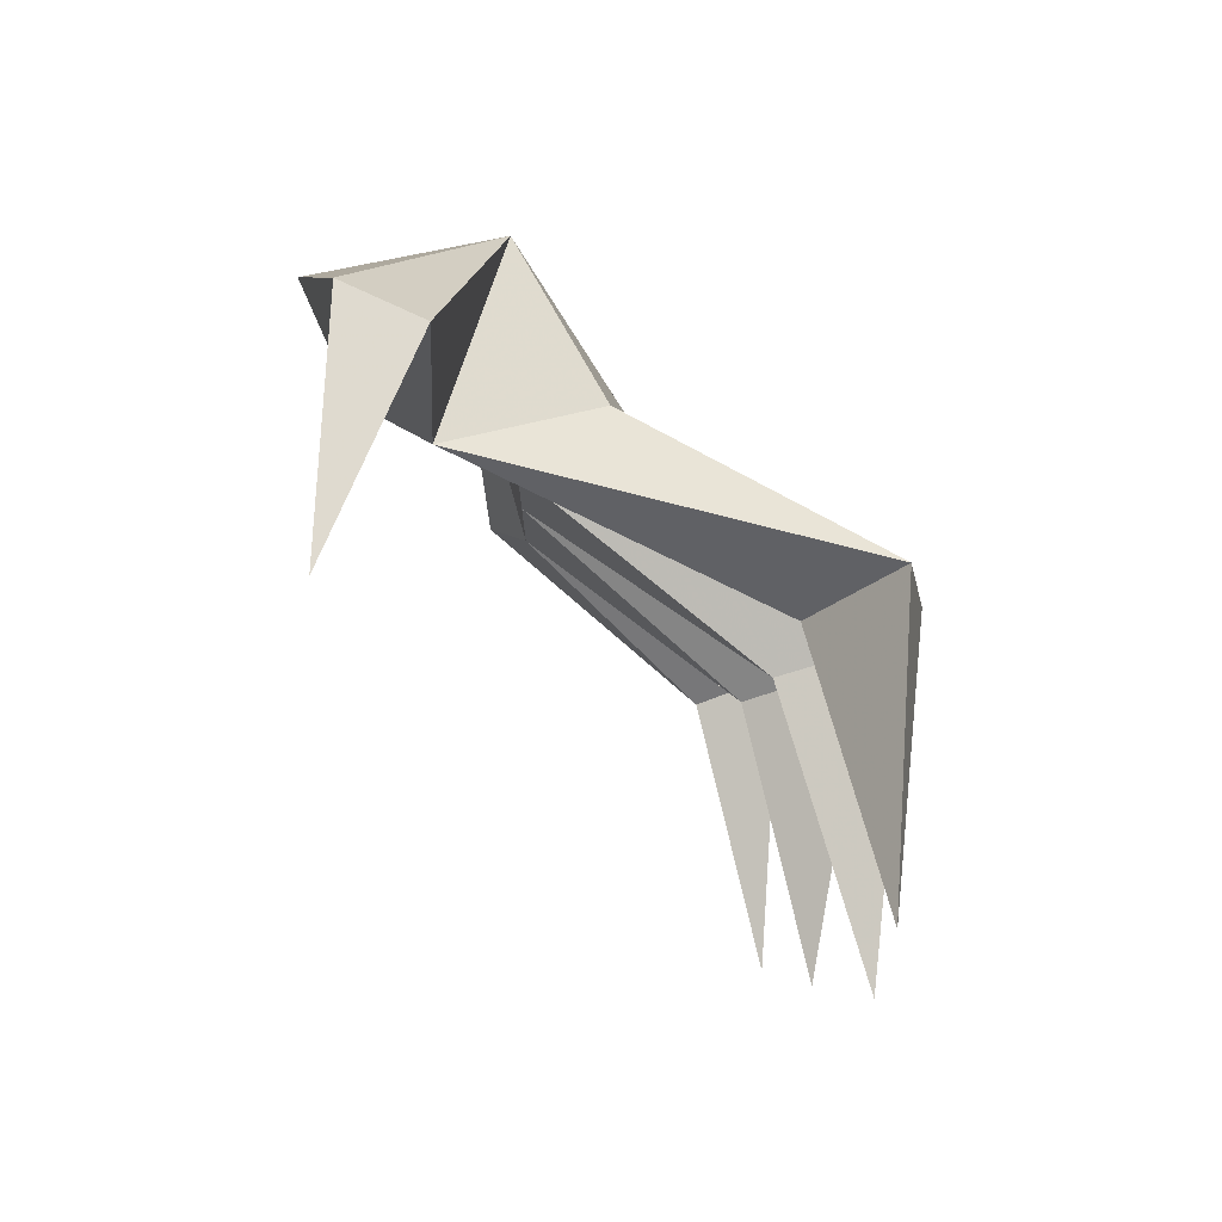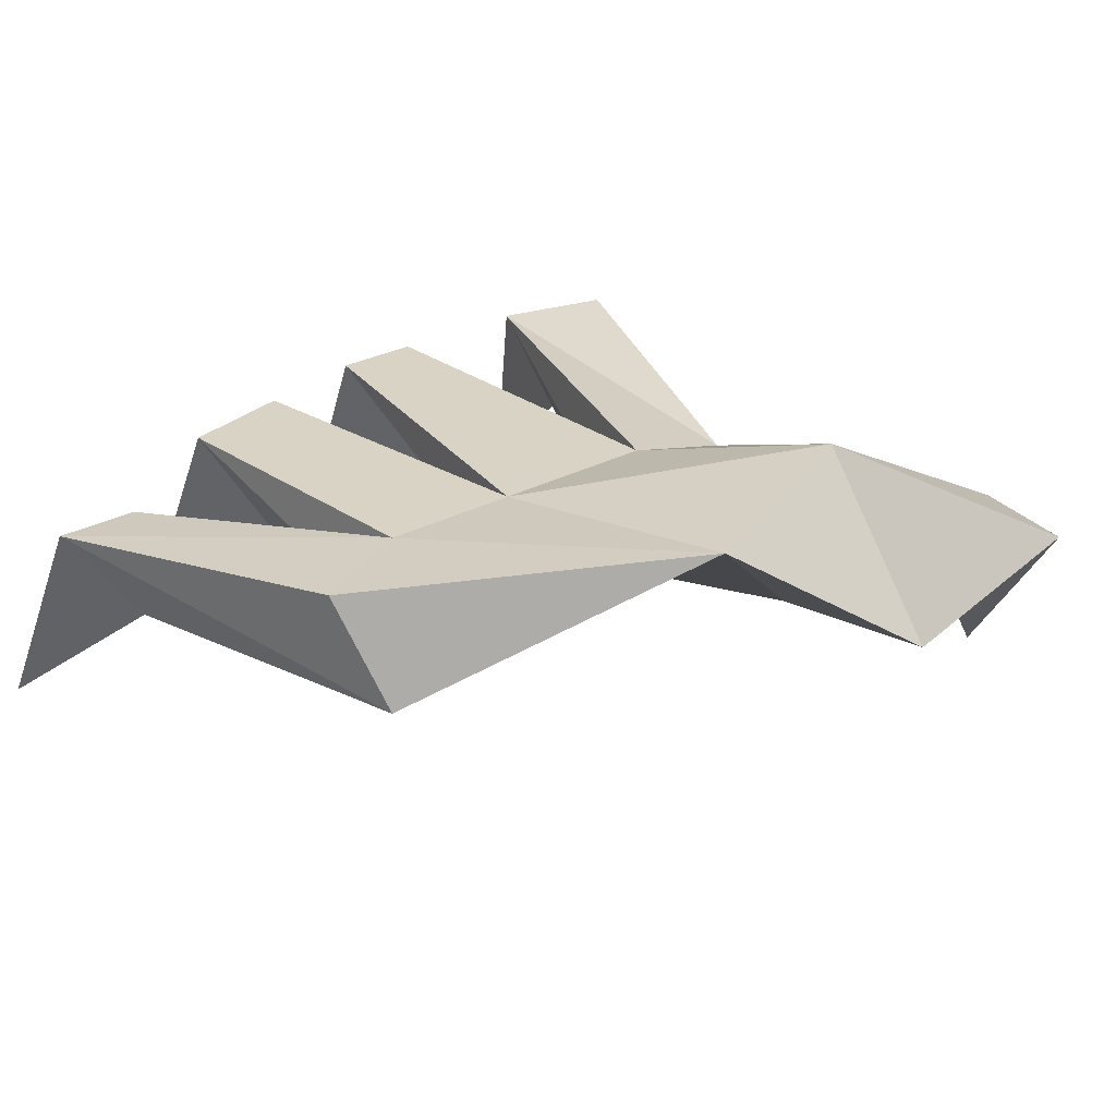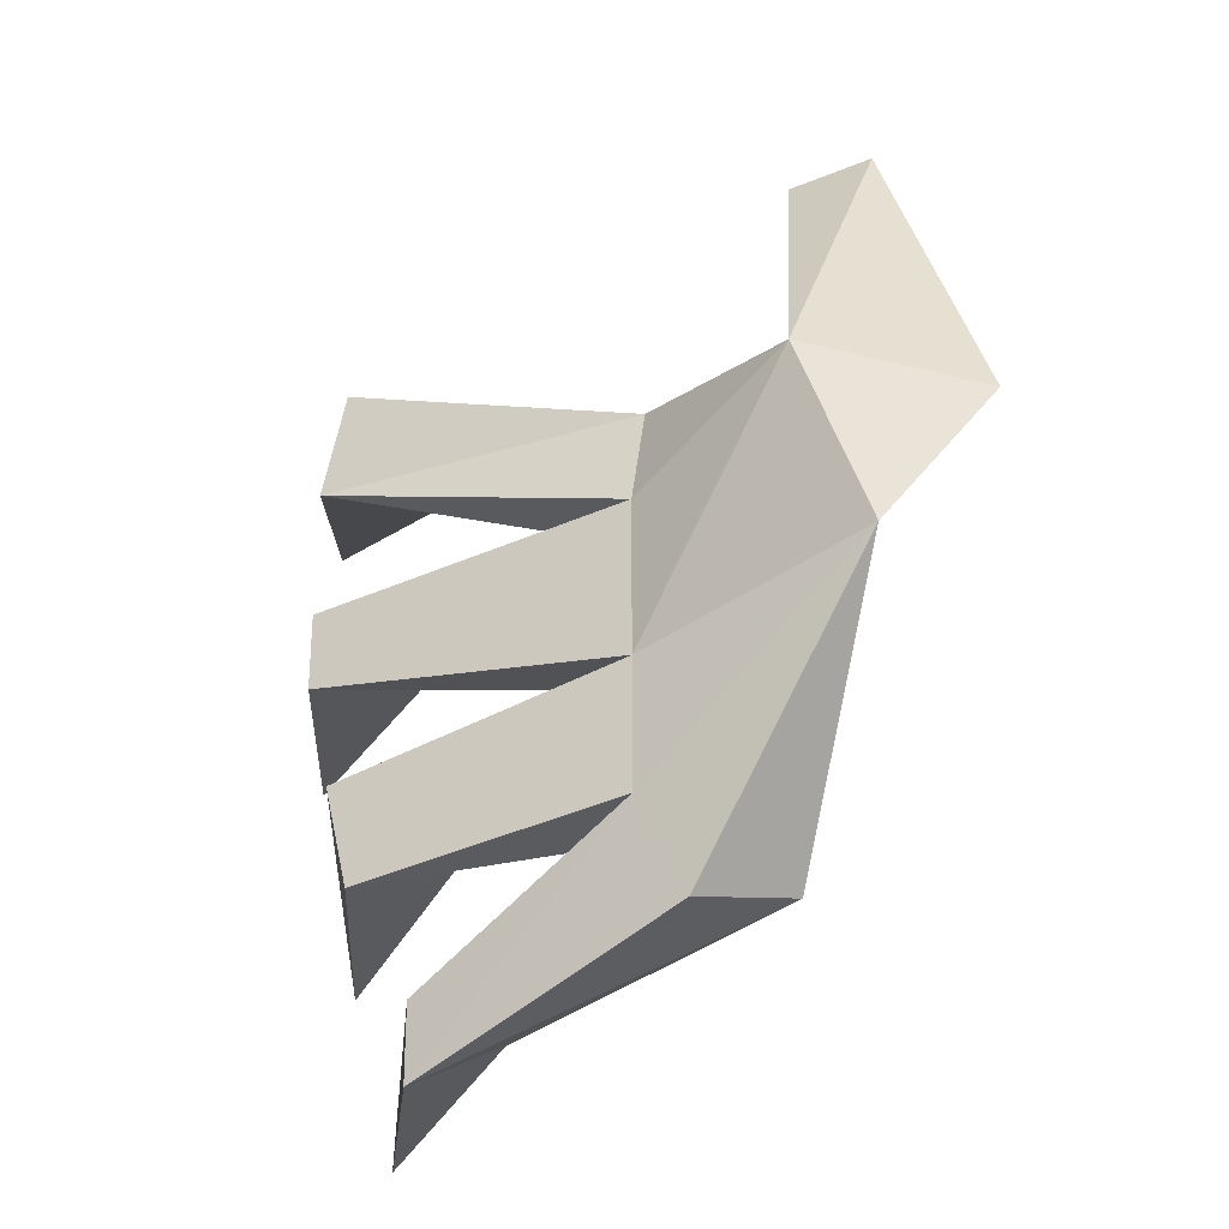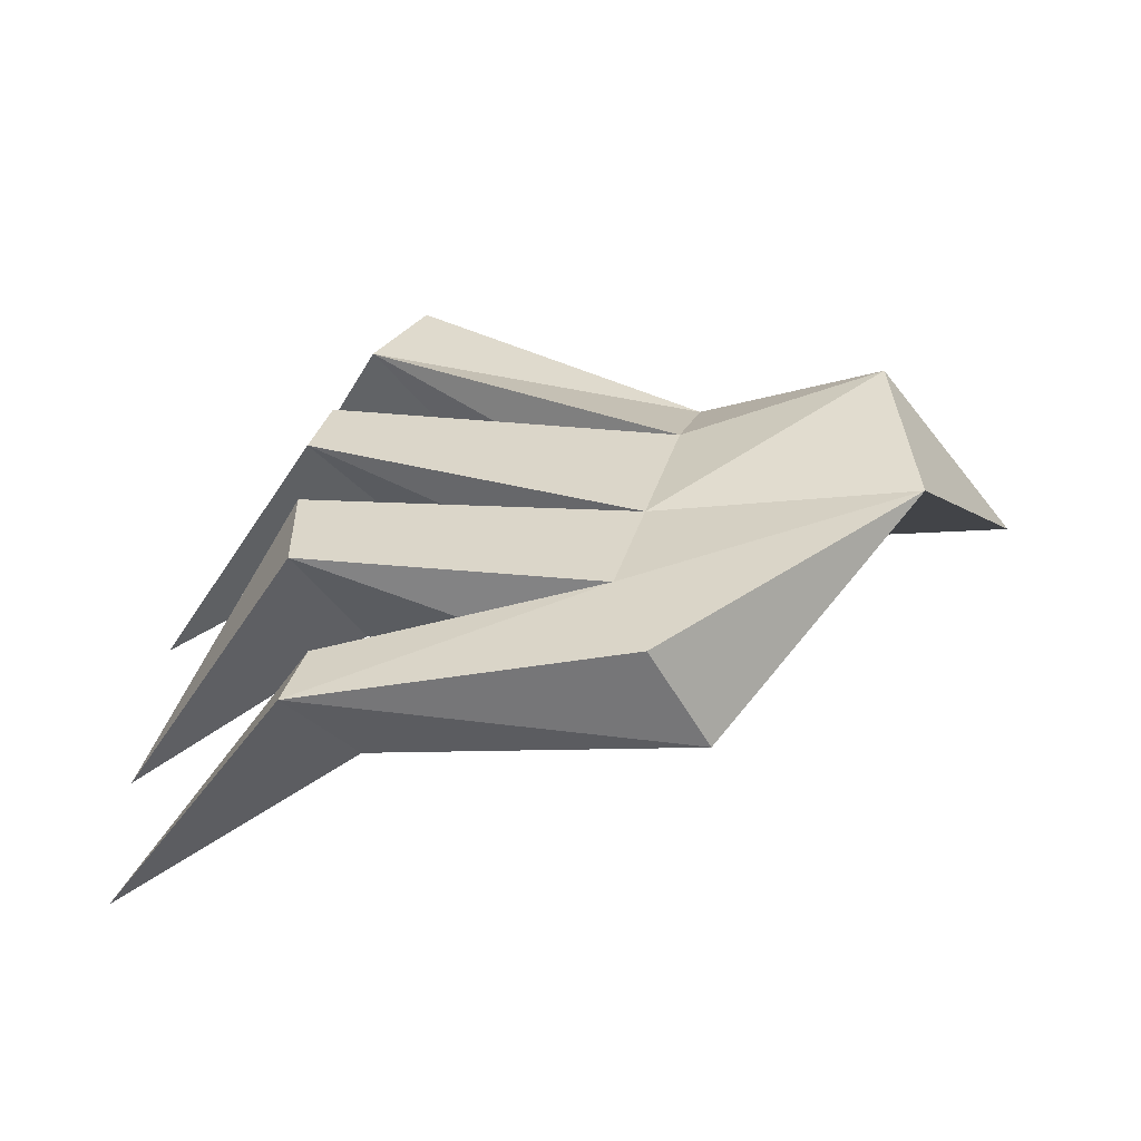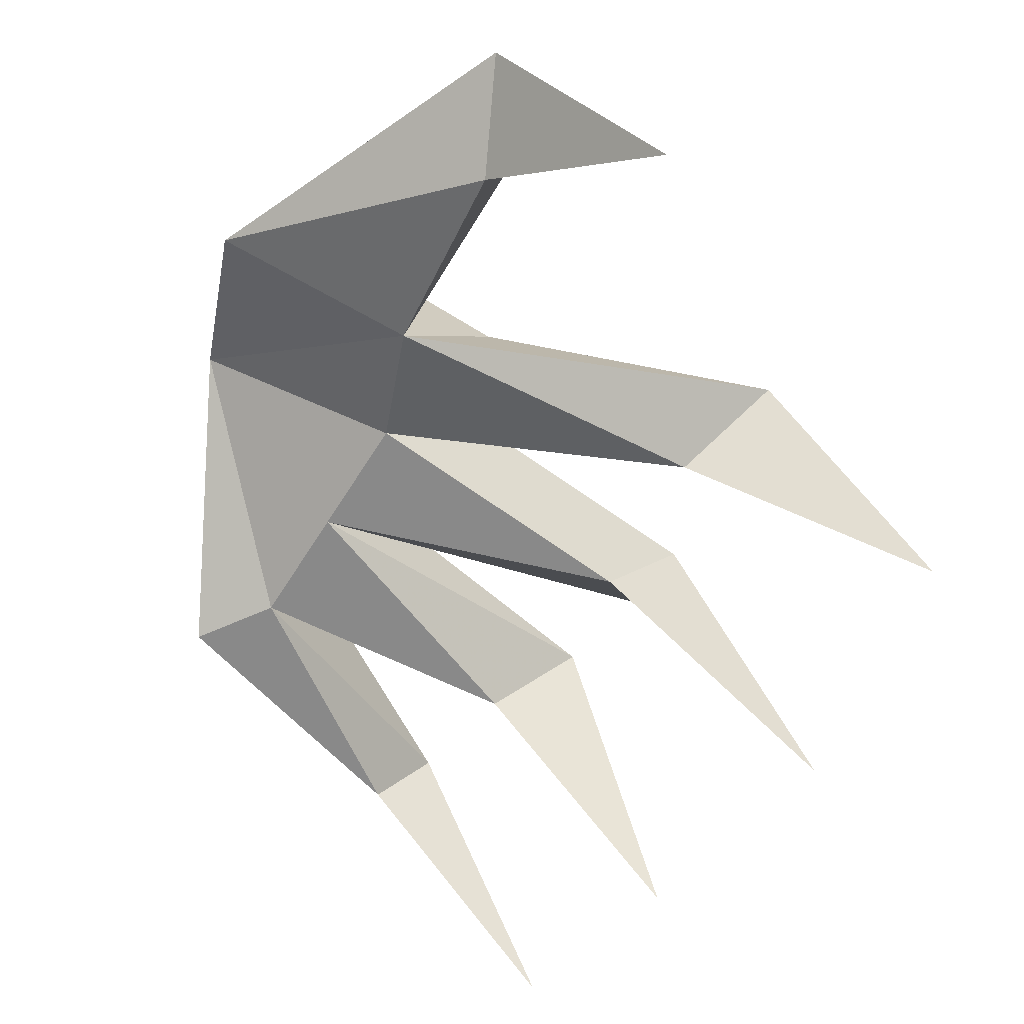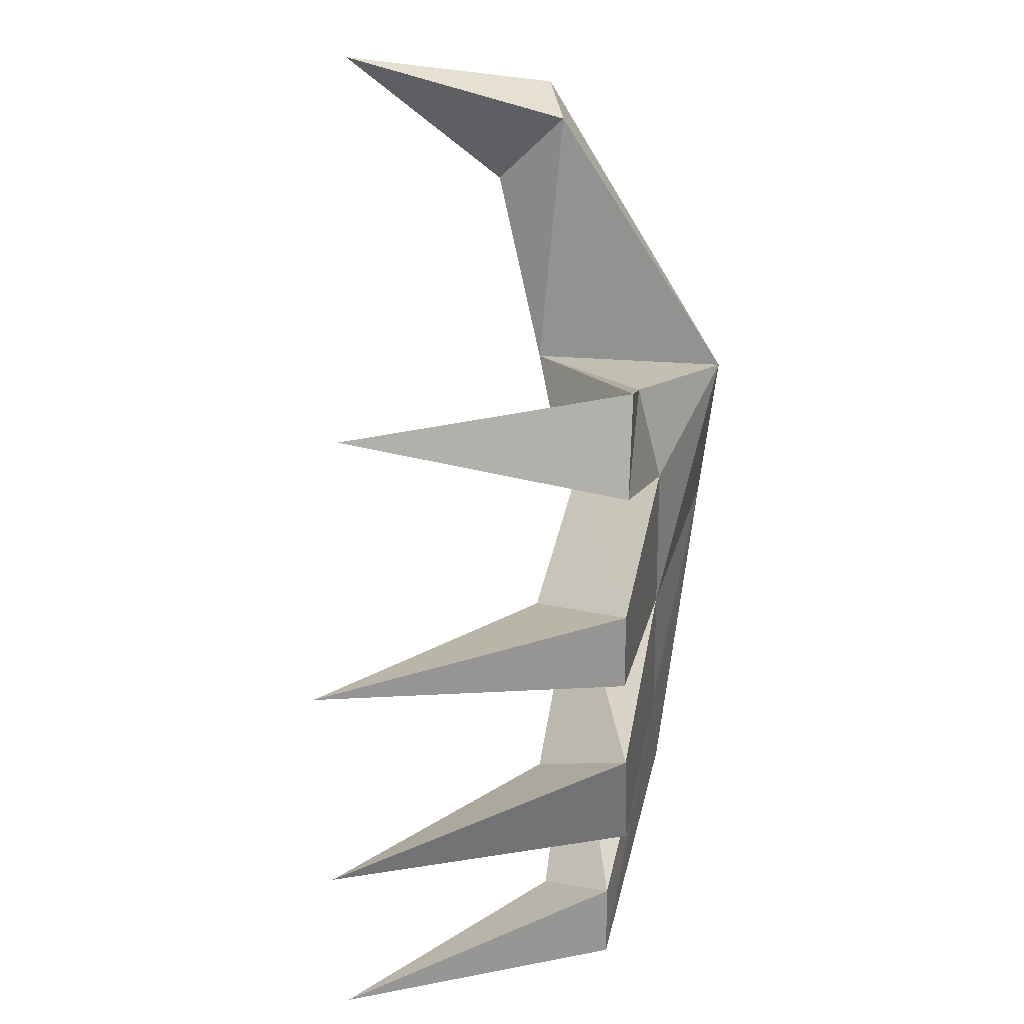
<metadata>
{"format":"obj","ext":"obj","renderer":"f3d","projection":"perspective","resolution":1024,"background":"white","views":[{"elev":77.2,"azim":38.5,"up":"+Z"},{"elev":28.3,"azim":-128.7,"up":"+Y"},{"elev":-29.0,"azim":-150.9,"up":"+Z"},{"elev":30.0,"azim":-166.4,"up":"+Y"},{"elev":-63.2,"azim":-31.9,"up":"+Y"},{"elev":22.2,"azim":99.1,"up":"+Z"}]}
</metadata>
<code>
v 0.4324 0.08108 -0.04055
v 0.2432 0.3784 -0.01351
v 0.1622 0.2703 -0.04055
v 0.3243 0.08108 -0.473
v 0.1351 0.3514 -0.4189
v 0.08108 0.2703 -0.4459
v -0.1622 0.2703 -0.2838
v -0.1622 0.3784 -0.3919
v -0.2162 0.2703 -0.3649
v -0.3632 0.407 -0.09935
v 0.2162 0.3784 0.2297
v -0.2162 0.2162 0.1216
v 0.1622 0.2973 0.1216
v -0.1622 0.2703 -0.01351
v 0.1892 0.3784 -0.3108
v 0.2162 0.3784 -0.2027
v 0.3784 0.08108 -0.2838
v -0.1081 0.3784 -0.1487
v -0.1081 0.3784 -0.2838
v 0.2432 0.3784 0.1216
v -0.1081 0.3784 0.01351
v 0.4054 0.1081 0.2297
v 0.1351 0.2703 -0.2568
v -0.1622 0.2703 -0.1487
v -0.2973 0.2162 0.4459
v -0.2162 0.2432 0.4189
v -0.2973 0.4324 0.09458
v -0.1081 0.3514 0.1216
v 0.2432 0.3784 -0.0946
v 0.1351 0.3514 -0.5
v -0.2432 0.1622 0.3378
v -0.4324 0.2703 0.09458
v -0.1351 0 0.5
f 1 2 3
f 4 5 6
f 7 6 5
f 8 9 10
f 11 12 13
f 9 6 7
f 13 12 14
f 15 16 17
f 16 15 18
f 19 18 15
f 20 14 21
f 14 20 13
f 22 13 20
f 7 10 9
f 23 24 7
f 25 26 27
f 12 27 26
f 11 28 12
f 29 3 24
f 3 29 1
f 2 1 29
f 30 4 6
f 4 30 5
f 19 5 30
f 5 19 7
f 15 7 19
f 7 15 23
f 17 23 15
f 16 23 17
f 23 16 24
f 18 24 16
f 24 18 29
f 21 29 18
f 29 21 2
f 14 2 21
f 2 14 3
f 14 24 3
f 24 14 10
f 12 10 14
f 31 32 12
f 33 25 31
f 25 33 26
f 31 26 33
f 26 31 12
f 13 22 11
f 20 11 22
f 11 20 28
f 21 28 20
f 28 21 27
f 18 27 21
f 19 10 18
f 30 8 19
f 8 30 9
f 6 9 30
f 10 19 8
f 27 18 10
f 32 31 25
f 10 12 32
f 27 10 32
f 32 25 27
f 27 12 28
f 10 7 24

</code>
